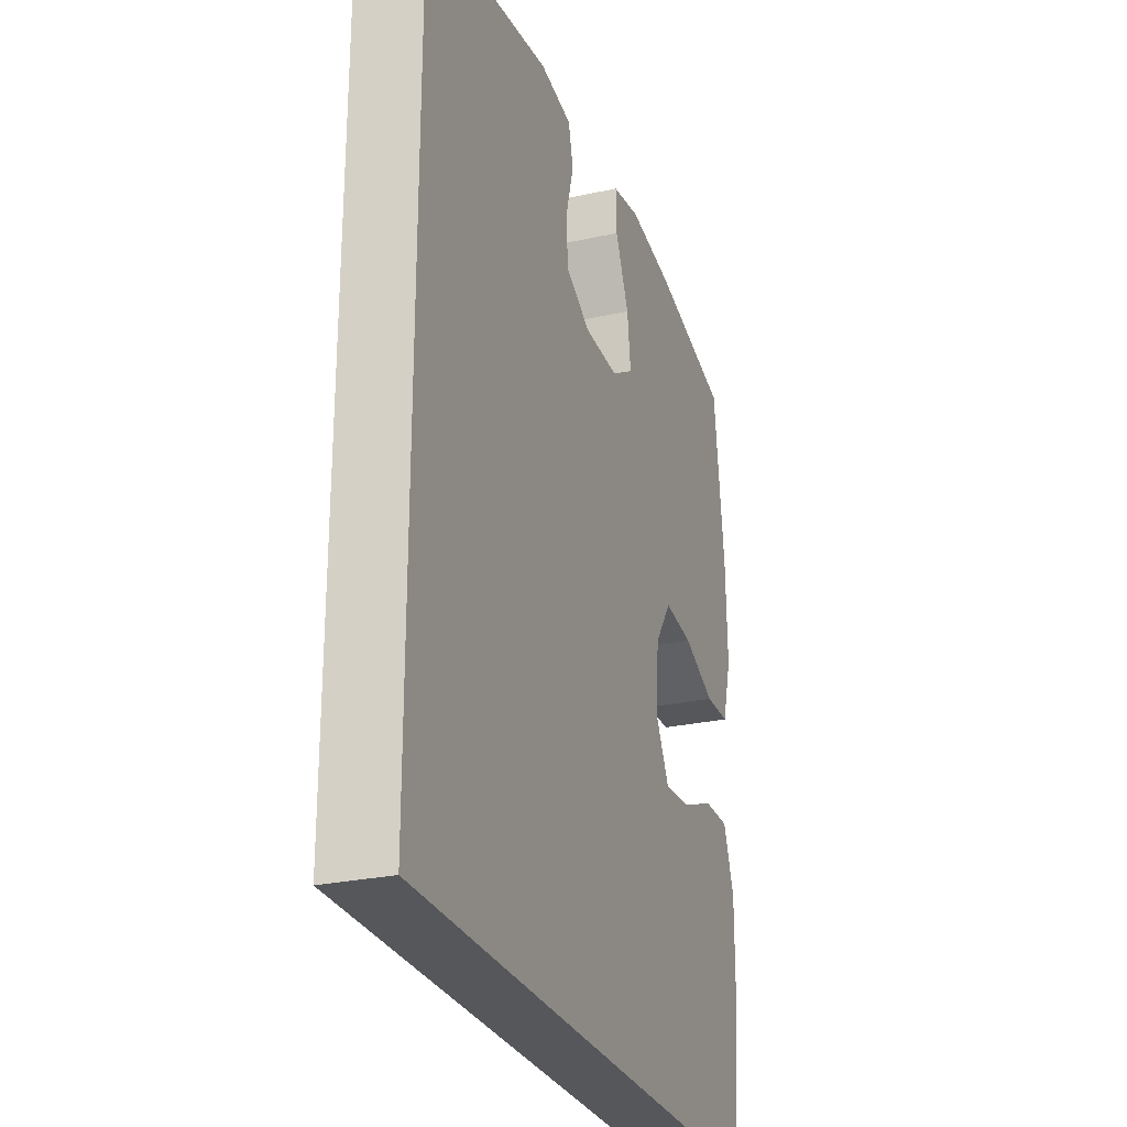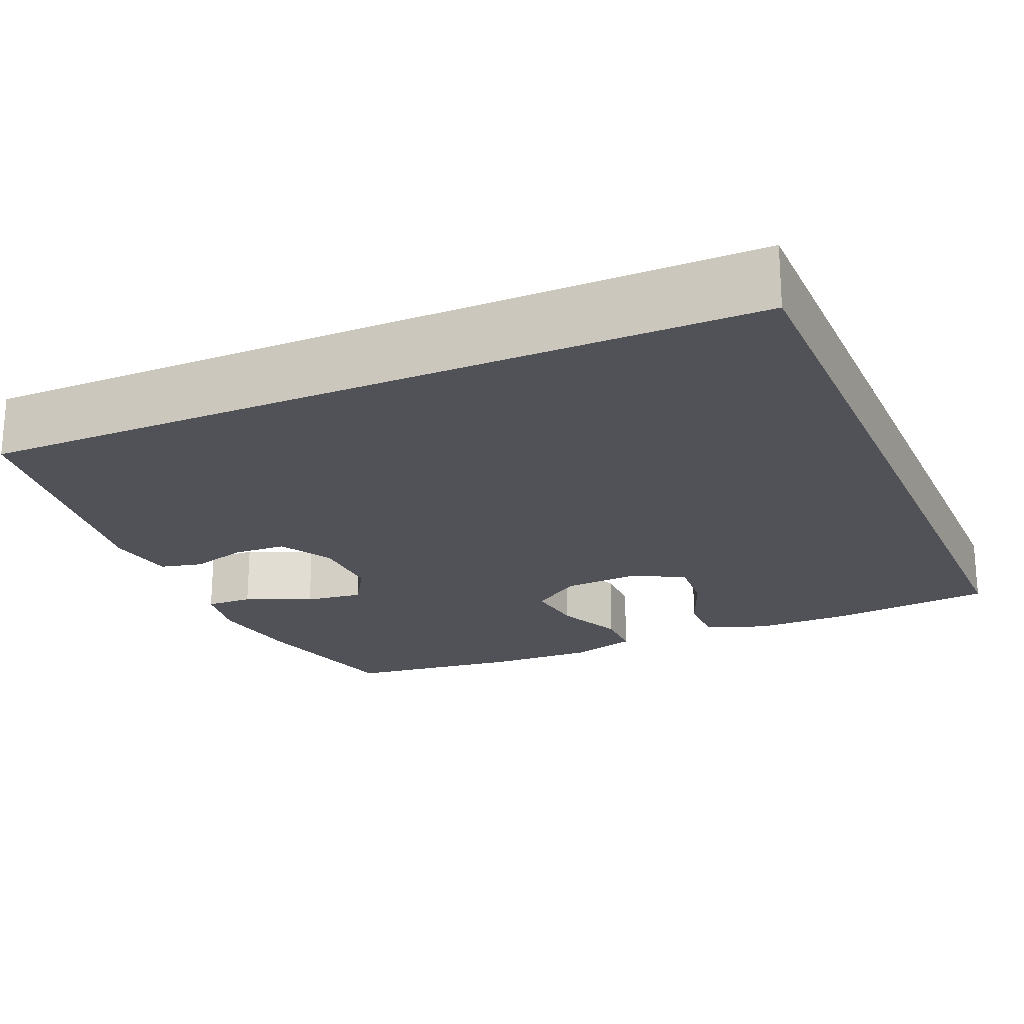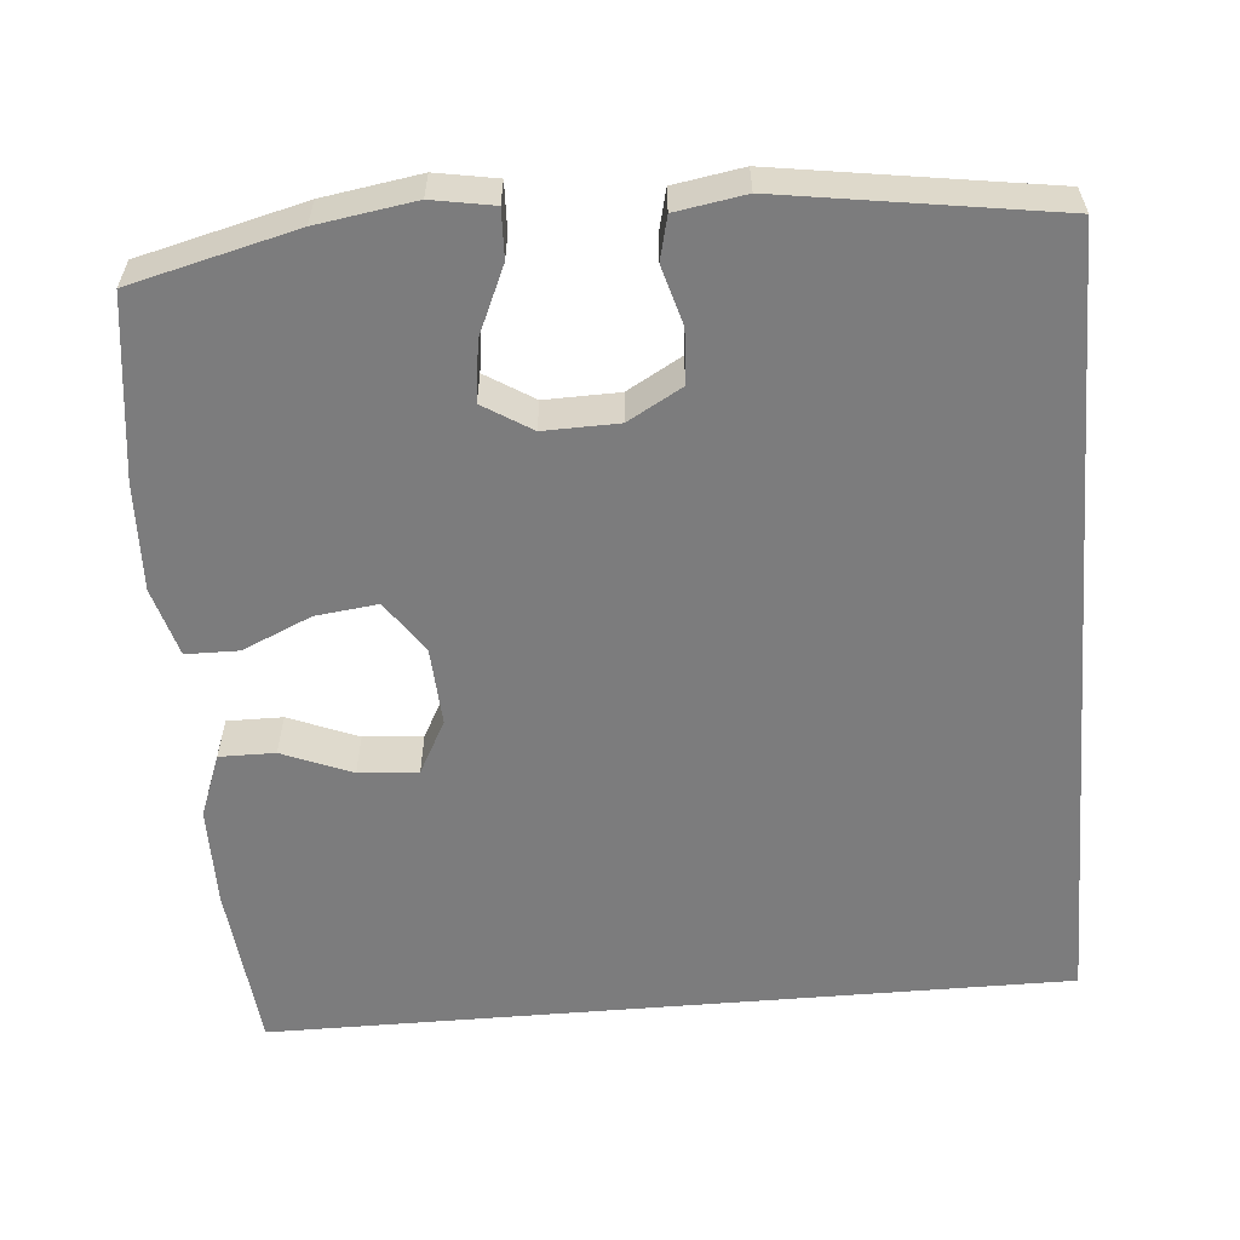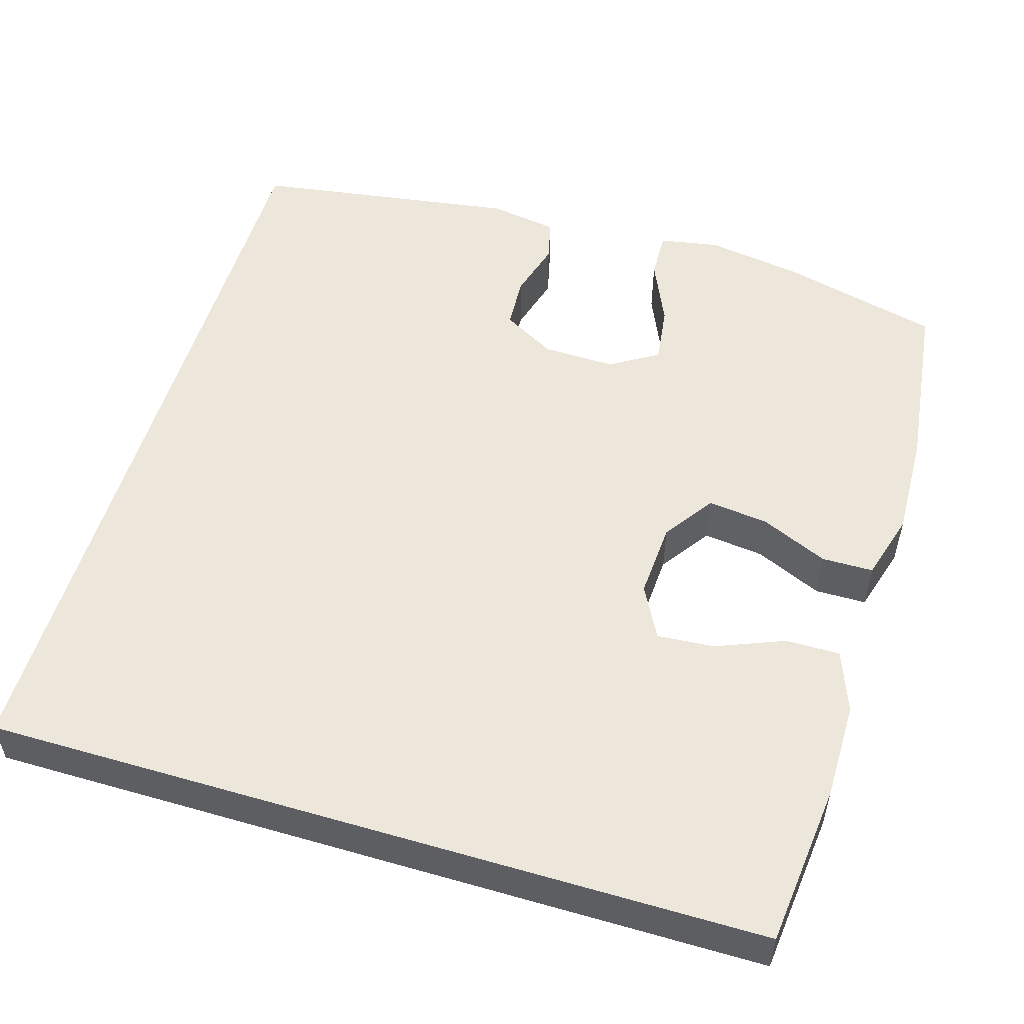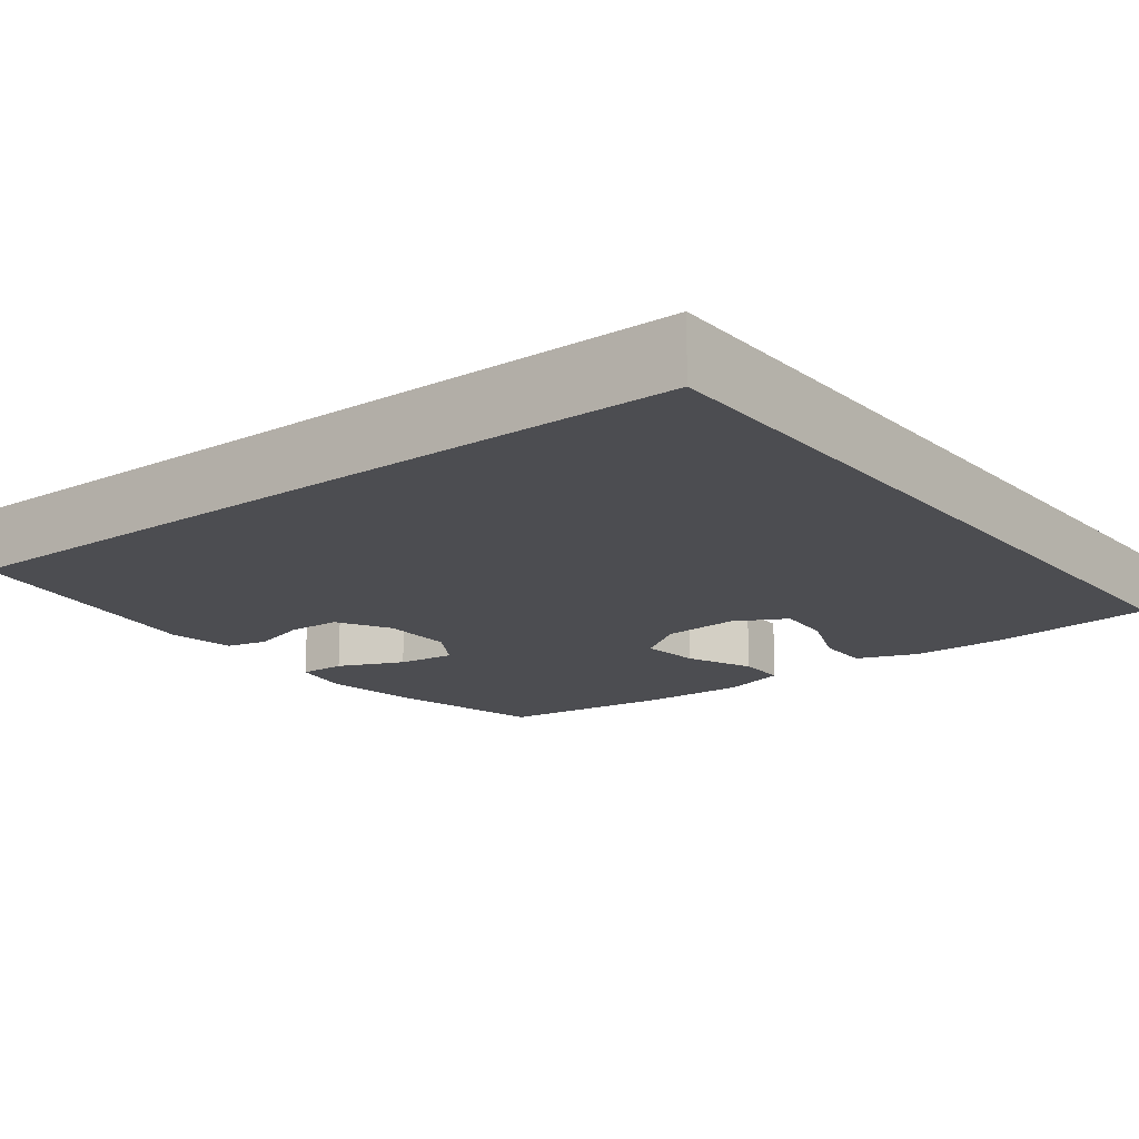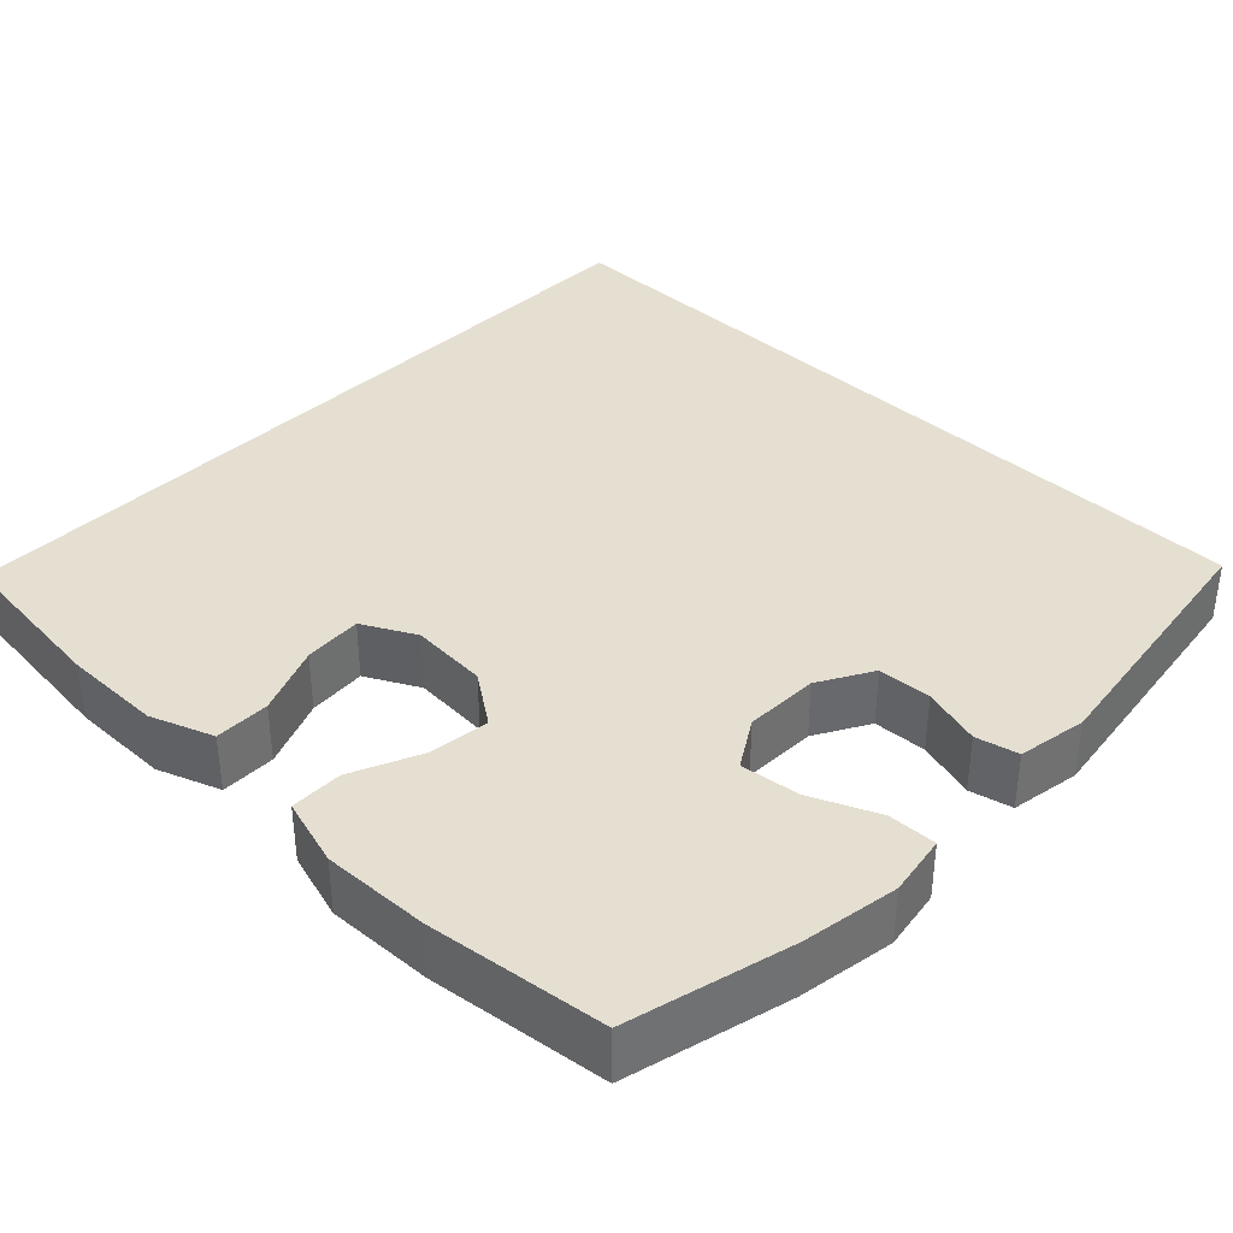
<metadata>
{"format":"obj","ext":"obj","renderer":"f3d","projection":"perspective","resolution":1024,"background":"white","views":[{"elev":-26.9,"azim":109.0,"up":"+Z"},{"elev":-21.5,"azim":113.4,"up":"+Y"},{"elev":-58.8,"azim":4.7,"up":"+Y"},{"elev":53.3,"azim":-163.3,"up":"+Y"},{"elev":-16.2,"azim":127.6,"up":"+Y"},{"elev":37.5,"azim":-45.8,"up":"+Y"}]}
</metadata>
<code>
o path3672
v 0.1599 0.0375 0.5429
v 0.07262 0.0375 0.5282
v 0.05974 0.0375 0.4744
v 0.08087 0.0375 0.4004
v 0.07713 0.0375 0.3327
v 0.009129 0.0375 0.2941
v -0.08445 0.0375 0.292
v -0.1454 0.0375 0.3297
v -0.1357 0.0375 0.4045
v -0.09833 0.0375 0.4891
v -0.09632 0.0375 0.5501
v -0.1734 0.0375 0.5635
v -0.2956 0.0375 0.5441
v -0.502 0.0375 0.4923
v -0.5305 0.0375 0.2659
v -0.5351 0.0375 0.1312
v -0.5101 0.0375 0.04506
v -0.4439 0.0375 0.04444
v -0.3574 0.0375 0.08272
v -0.2793 0.0375 0.09233
v -0.2339 0.0375 0.02751
v -0.2279 0.0375 -0.07017
v -0.2635 0.0375 -0.1373
v -0.3375 0.0375 -0.1317
v -0.4248 0.0375 -0.09657
v -0.4945 0.0375 -0.09622
v -0.5242 0.0375 -0.1754
v -0.5241 0.0375 -0.2998
v -0.502 0.0375 -0.5094
v 0.4999 0.0375 -0.5094
v 0.4999 0.0375 0.4923
v 0.1599 -0.0375 0.5429
v 0.07262 -0.0375 0.5282
v 0.05974 -0.0375 0.4744
v 0.08087 -0.0375 0.4004
v 0.07713 -0.0375 0.3327
v 0.009129 -0.0375 0.2941
v -0.08445 -0.0375 0.292
v -0.1454 -0.0375 0.3297
v -0.1357 -0.0375 0.4045
v -0.09833 -0.0375 0.4891
v -0.09632 -0.0375 0.5501
v -0.1734 -0.0375 0.5635
v -0.2956 -0.0375 0.5441
v -0.502 -0.0375 0.4923
v -0.5305 -0.0375 0.2659
v -0.5351 -0.0375 0.1312
v -0.5101 -0.0375 0.04506
v -0.4439 -0.0375 0.04444
v -0.3574 -0.0375 0.08272
v -0.2793 -0.0375 0.09233
v -0.2339 -0.0375 0.02751
v -0.2279 -0.0375 -0.07017
v -0.2635 -0.0375 -0.1373
v -0.3375 -0.0375 -0.1317
v -0.4248 -0.0375 -0.09657
v -0.4945 -0.0375 -0.09622
v -0.5242 -0.0375 -0.1754
v -0.5241 -0.0375 -0.2998
v -0.502 -0.0375 -0.5094
v 0.4999 -0.0375 -0.5094
v 0.4999 -0.0375 0.4923
v -0.502 0.0375 -0.5094
v -0.502 0.0375 -0.5094
v 0.4999 0.0375 -0.5094
v 0.4999 0.0375 -0.5094
v 0.4999 0.0375 0.4923
v 0.4999 0.0375 0.4923
v -0.5241 0.0375 -0.2998
v -0.5242 0.0375 -0.1754
v -0.4945 0.0375 -0.09622
v -0.4945 0.0375 -0.09622
v -0.2635 0.0375 -0.1373
v -0.2635 0.0375 -0.1373
v -0.3375 0.0375 -0.1317
v -0.2279 0.0375 -0.07017
v -0.4248 0.0375 -0.09657
v -0.2339 0.0375 0.02751
v -0.2793 0.0375 0.09233
v -0.2793 0.0375 0.09233
v -0.5101 0.0375 0.04506
v -0.5101 0.0375 0.04506
v -0.4439 0.0375 0.04444
v -0.3574 0.0375 0.08272
v -0.5351 0.0375 0.1312
v -0.5305 0.0375 0.2659
v 0.009129 0.0375 0.2941
v -0.08445 0.0375 0.292
v -0.1454 0.0375 0.3297
v -0.1454 0.0375 0.3297
v 0.07713 0.0375 0.3327
v -0.1357 0.0375 0.4045
v 0.08087 0.0375 0.4004
v -0.502 0.0375 0.4923
v -0.502 0.0375 0.4923
v 0.05974 0.0375 0.4744
v -0.09833 0.0375 0.4891
v 0.07262 0.0375 0.5282
v 0.07262 0.0375 0.5282
v -0.09632 0.0375 0.5501
v -0.09632 0.0375 0.5501
v -0.2956 0.0375 0.5441
v 0.1599 0.0375 0.5429
v -0.1734 0.0375 0.5635
v -0.502 -0.0375 -0.5094
v -0.502 -0.0375 -0.5094
v 0.4999 -0.0375 -0.5094
v 0.4999 -0.0375 -0.5094
v 0.4999 -0.0375 0.4923
v 0.4999 -0.0375 0.4923
v -0.5241 -0.0375 -0.2998
v -0.5242 -0.0375 -0.1754
v -0.4945 -0.0375 -0.09622
v -0.4945 -0.0375 -0.09622
v -0.2635 -0.0375 -0.1373
v -0.2635 -0.0375 -0.1373
v -0.3375 -0.0375 -0.1317
v -0.2279 -0.0375 -0.07017
v -0.4248 -0.0375 -0.09657
v -0.2339 -0.0375 0.02751
v -0.2793 -0.0375 0.09233
v -0.2793 -0.0375 0.09233
v -0.5101 -0.0375 0.04506
v -0.5101 -0.0375 0.04506
v -0.4439 -0.0375 0.04444
v -0.3574 -0.0375 0.08272
v -0.5351 -0.0375 0.1312
v -0.5305 -0.0375 0.2659
v 0.009129 -0.0375 0.2941
v -0.08445 -0.0375 0.292
v -0.1454 -0.0375 0.3297
v -0.1454 -0.0375 0.3297
v 0.07713 -0.0375 0.3327
v -0.1357 -0.0375 0.4045
v 0.08087 -0.0375 0.4004
v -0.502 -0.0375 0.4923
v -0.502 -0.0375 0.4923
v 0.05974 -0.0375 0.4744
v -0.09833 -0.0375 0.4891
v 0.07262 -0.0375 0.5282
v 0.07262 -0.0375 0.5282
v -0.09632 -0.0375 0.5501
v -0.09632 -0.0375 0.5501
v -0.2956 -0.0375 0.5441
v 0.1599 -0.0375 0.5429
v -0.1734 -0.0375 0.5635
f 126 127 125
f 128 131 144
f 126 121 128
f 129 107 133
f 135 133 109
f 112 119 113
f 128 121 131
f 115 107 118
f 109 133 107
f 144 134 146
f 134 139 146
f 128 144 136
f 138 145 140
f 111 117 112
f 120 130 121
f 135 145 138
f 120 129 130
f 146 139 142
f 127 126 128
f 115 117 111
f 118 107 129
f 144 131 134
f 121 130 131
f 107 115 105
f 105 115 111
f 145 135 109
f 125 127 123
f 118 129 120
f 117 119 112
f 64 66 108 106
f 30 68 110 61
f 28 29 60 59
f 27 28 59 58
f 72 27 58 114
f 74 24 55 116
f 22 23 54 53
f 25 26 57 56
f 24 25 56 55
f 21 22 53 52
f 80 21 52 122
f 82 18 49 124
f 18 19 50 49
f 16 17 48 47
f 19 20 51 50
f 15 16 47 46
f 6 7 38 37
f 7 90 132 38
f 5 6 37 36
f 8 9 40 39
f 4 5 36 35
f 95 15 46 137
f 3 4 35 34
f 9 10 41 40
f 99 3 34 141
f 10 101 143 41
f 13 14 45 44
f 1 2 33 32
f 31 1 32 62
f 12 13 44 43
f 11 12 43 42
f 84 83 85
f 86 102 89
f 84 86 79
f 87 91 65
f 93 67 91
f 70 71 77
f 86 89 79
f 73 76 65
f 67 65 91
f 102 104 92
f 92 104 97
f 86 94 102
f 96 98 103
f 69 70 75
f 78 79 88
f 93 96 103
f 78 88 87
f 104 100 97
f 85 86 84
f 73 69 75
f 76 87 65
f 102 92 89
f 79 89 88
f 65 63 73
f 63 69 73
f 103 67 93
f 83 81 85
f 76 78 87
f 75 70 77

</code>
